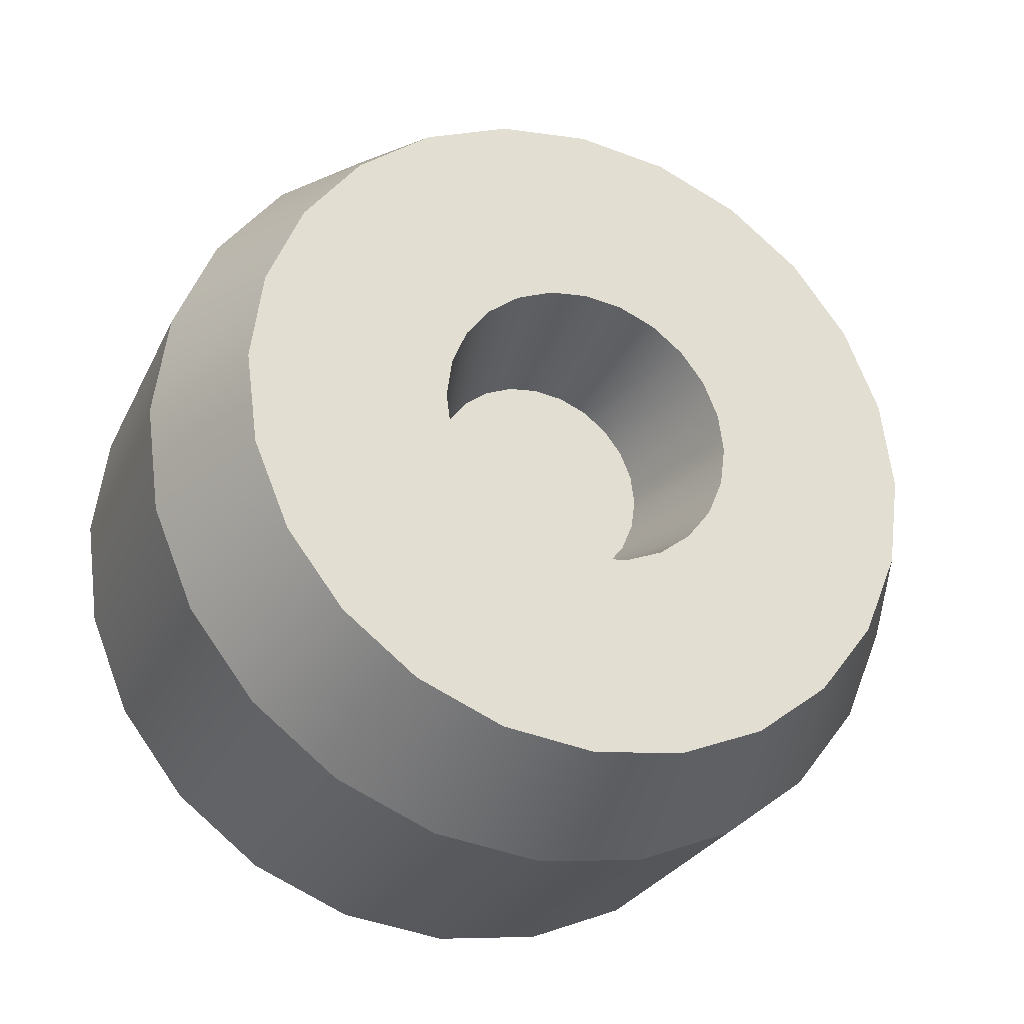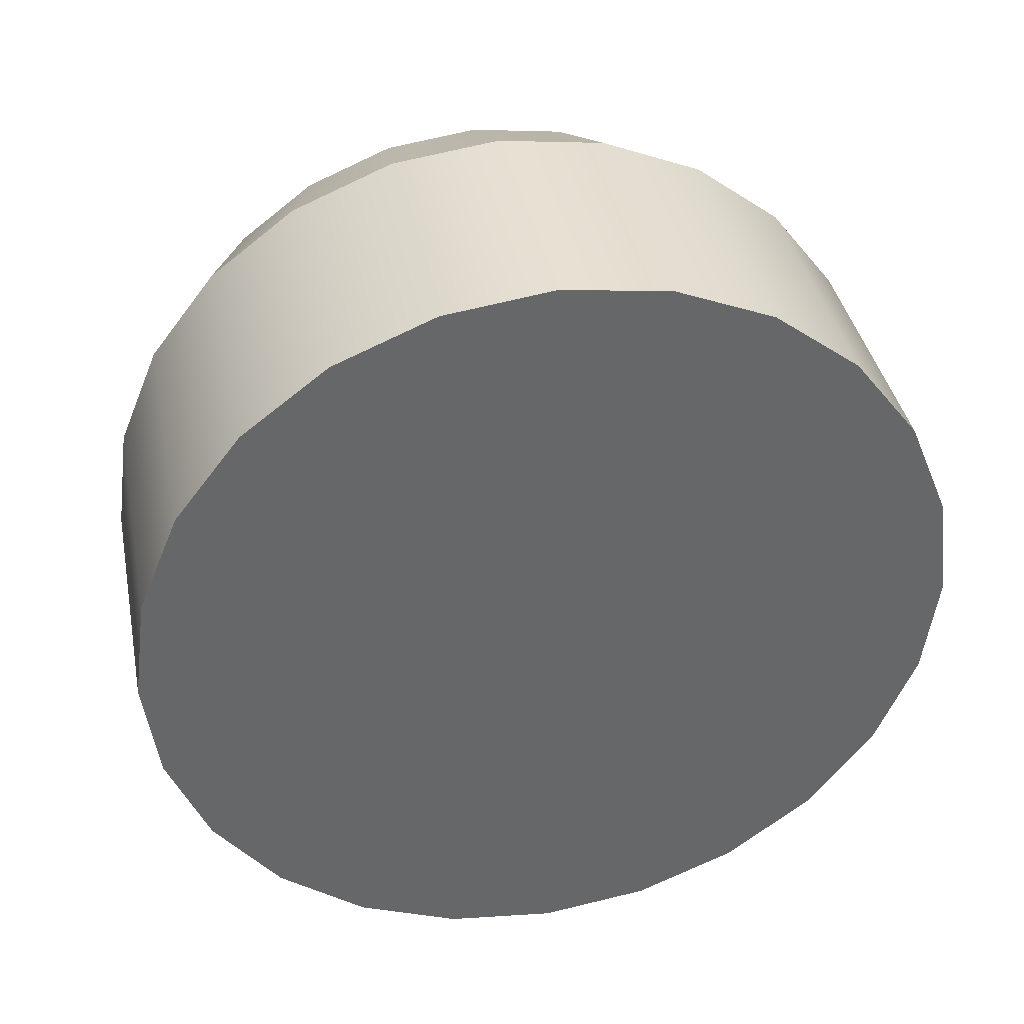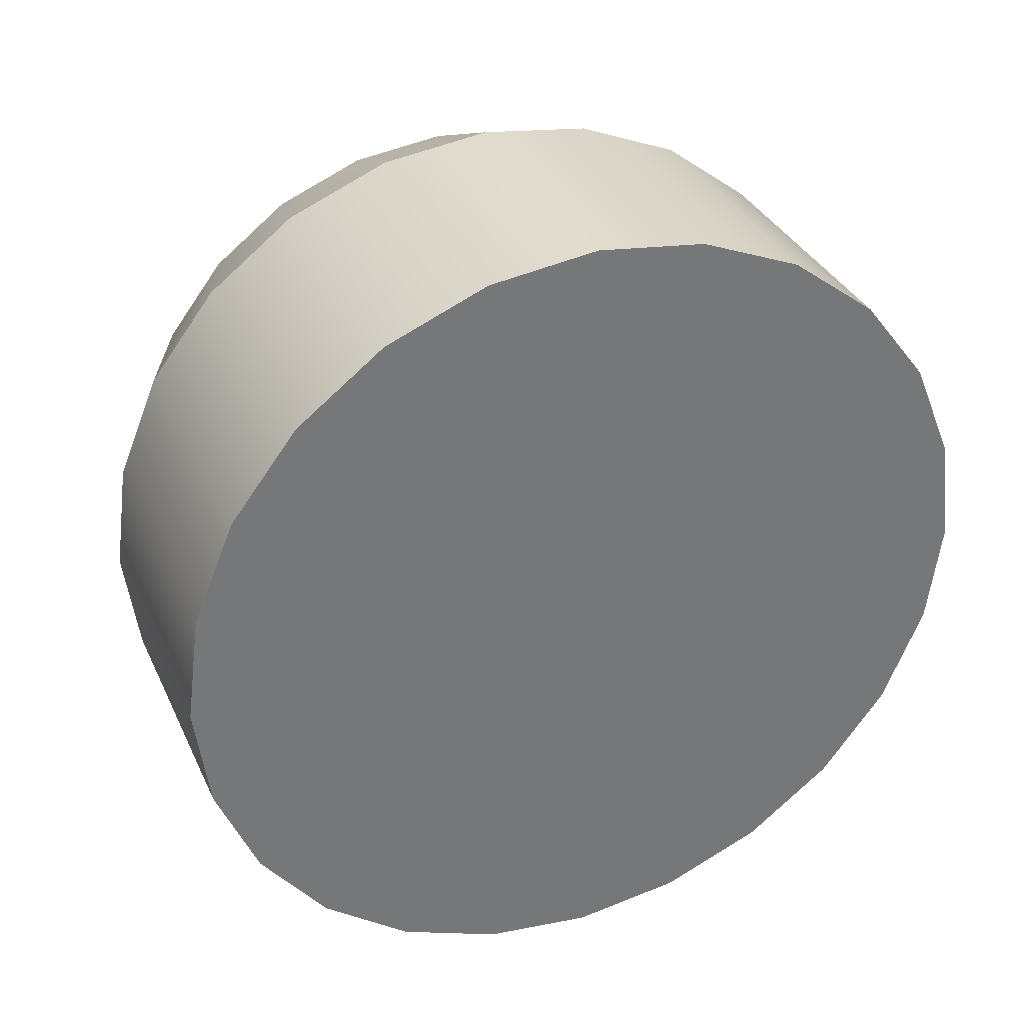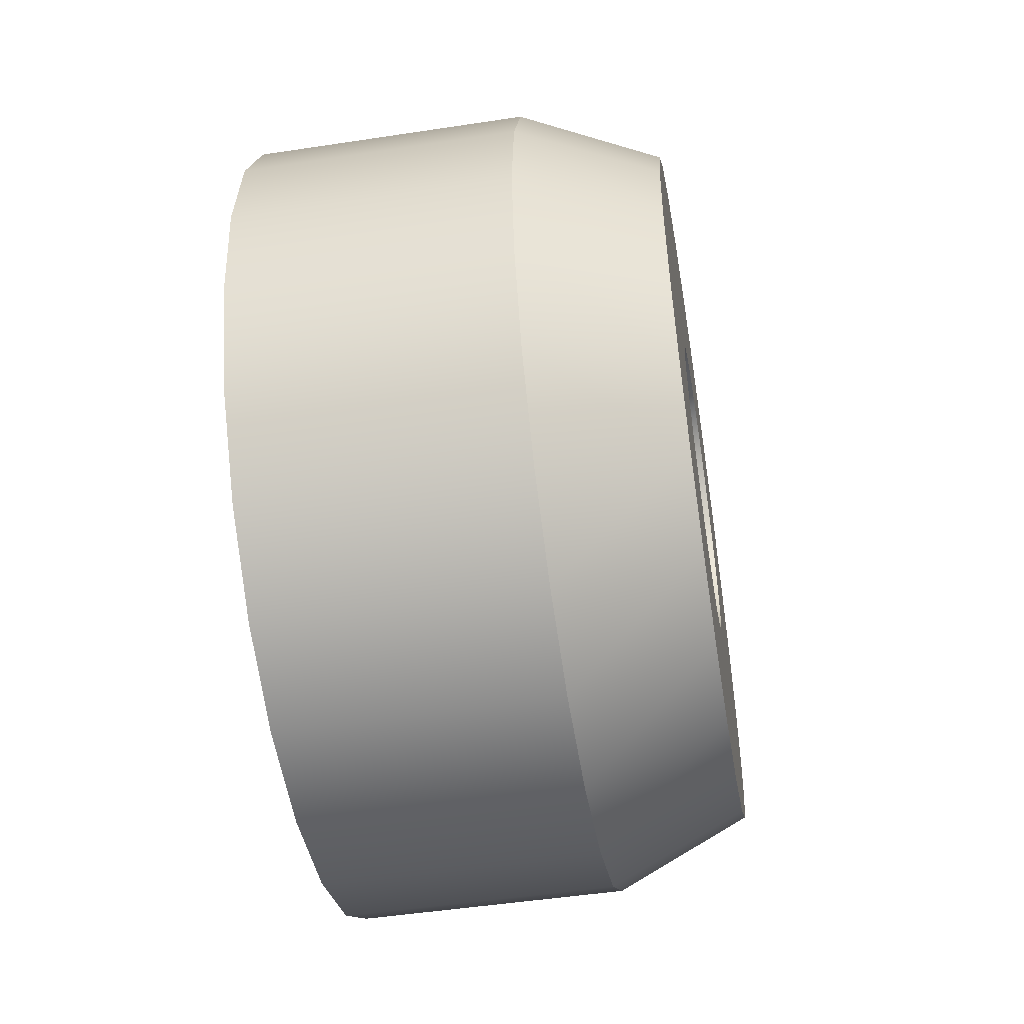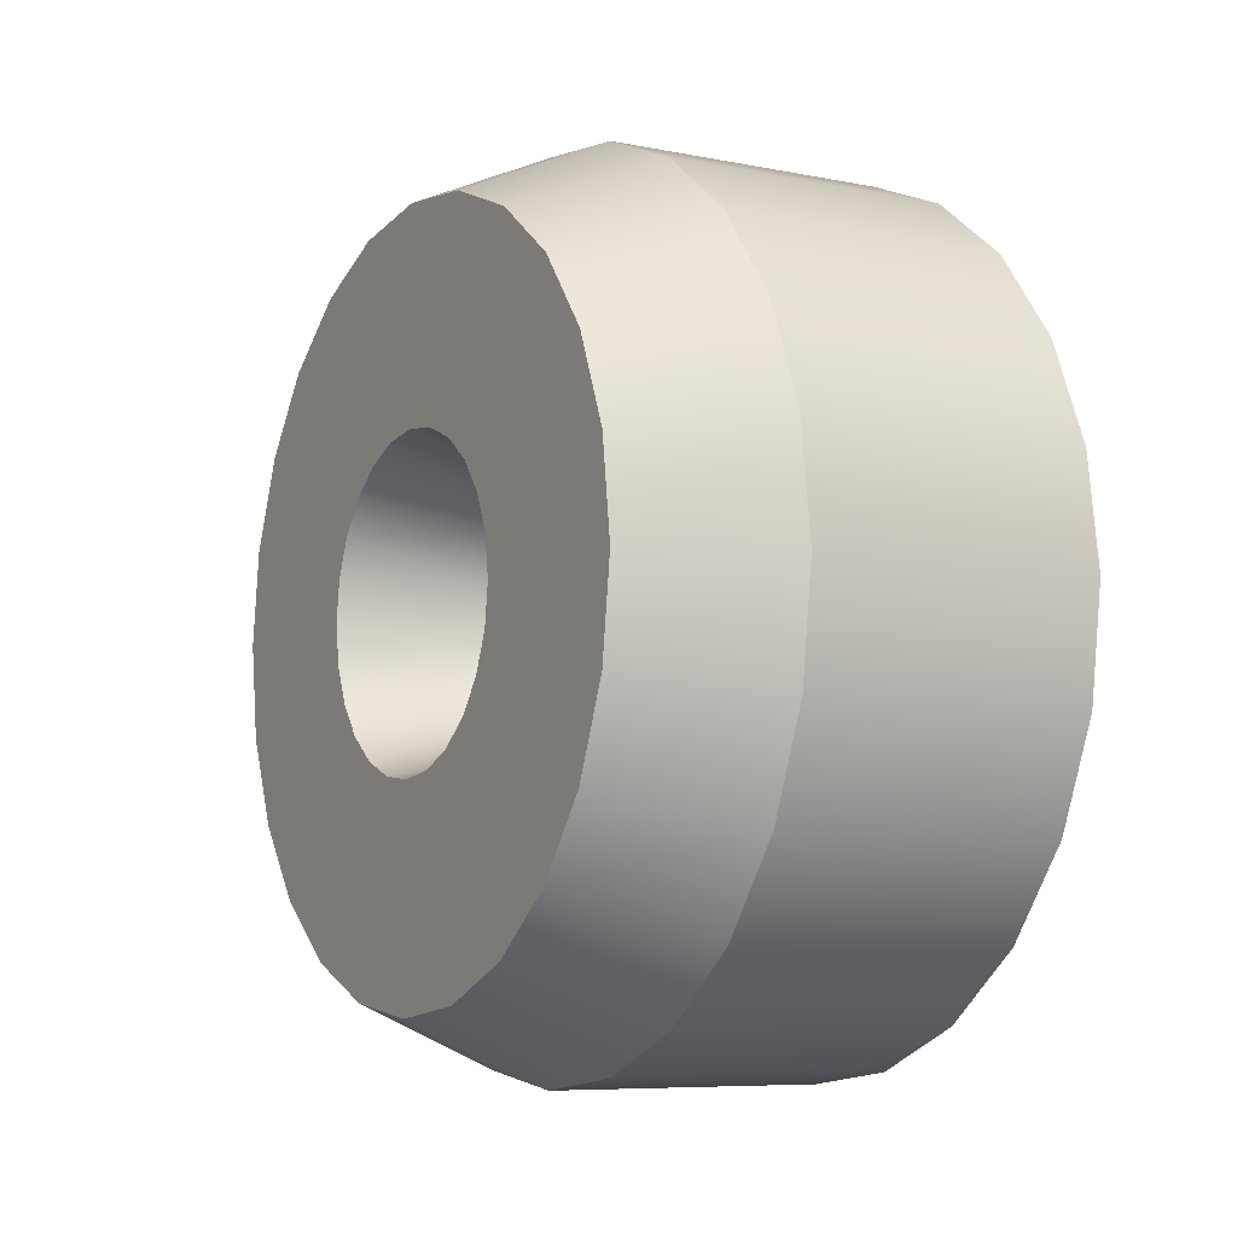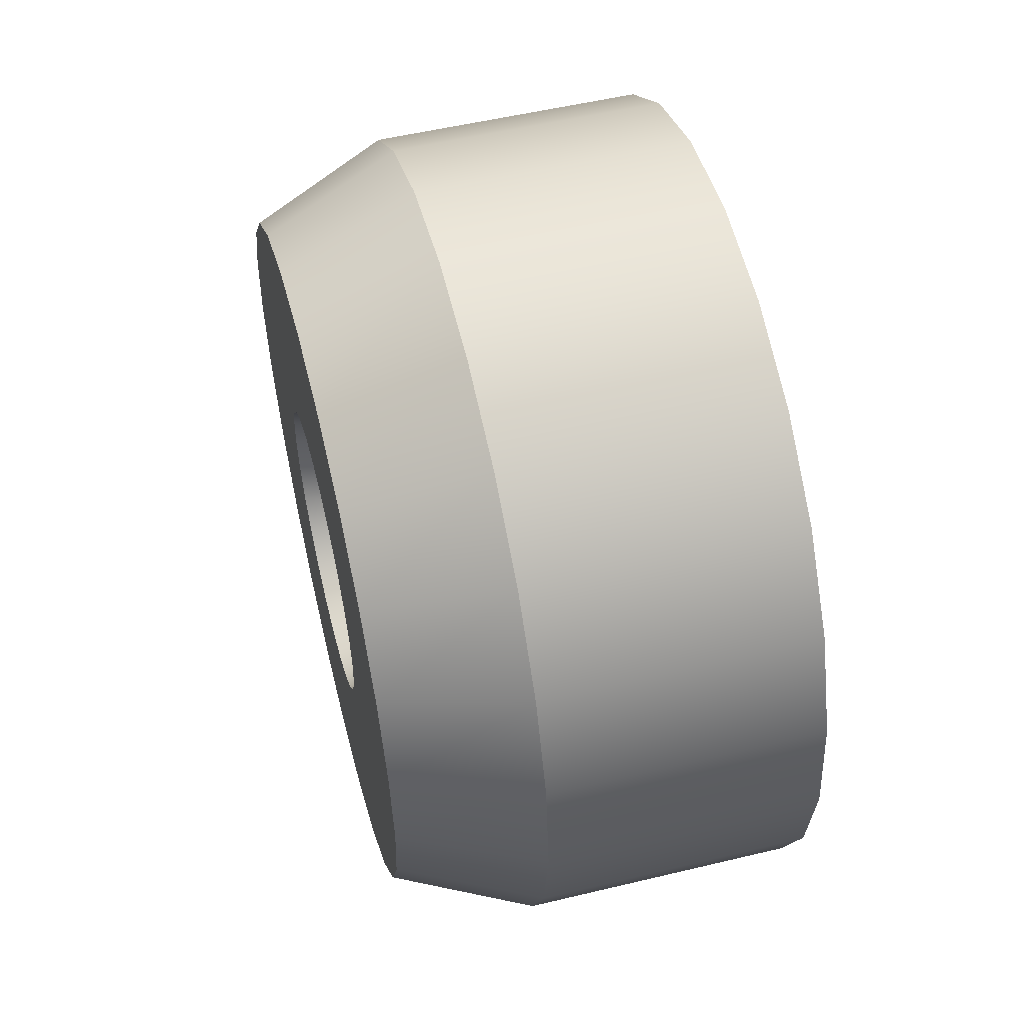
<metadata>
{"format":"obj","ext":"obj","renderer":"f3d","projection":"perspective","resolution":1024,"background":"white","views":[{"elev":-27.6,"azim":68.3,"up":"+Y"},{"elev":38.5,"azim":-101.2,"up":"+Z"},{"elev":34.0,"azim":-112.2,"up":"+Z"},{"elev":-49.9,"azim":9.5,"up":"+Z"},{"elev":-7.5,"azim":150.4,"up":"+Z"},{"elev":53.9,"azim":165.7,"up":"+Z"}]}
</metadata>
<code>
g wheelTractorDarkFront
v 0.202 0.08583 -0.1487
v 0.202 0.1214 -0.1214
v 0.1346 0.101 -0.1749
v 0.1346 0.1428 -0.1428
v 4.093e-15 -0.1749 0.101
v 5.077e-15 -0.1428 0.1428
v 0.1346 -0.1749 0.101
v 0.1346 -0.1428 0.1428
v 0.1346 -0.05227 -0.1951
v 0.202 -0.04443 -0.1658
v 0.1346 0 -0.202
v 0.202 0 -0.1717
v 0.1346 -0.1749 -0.101
v 0.1346 -0.1951 -0.05227
v 0.202 -0.1487 -0.08583
v 0.202 -0.1658 -0.04443
v 0.202 0.08583 0.1487
v 0.1346 0.101 0.1749
v 0.202 0.1214 0.1214
v 0.1346 0.1428 0.1428
v 0.202 3.384e-17 0.1717
v 0.1346 3.384e-17 0.202
v 0.202 0.04443 0.1658
v 0.1346 0.05227 0.1951
v 0.1346 0.1951 0.05227
v 0.202 0.1658 0.04443
v 0.1346 0.1749 0.101
v 0.202 0.1487 0.08583
v 4.093e-15 0.1749 0.101
v 5.077e-15 0.1428 0.1428
v 0.202 -0.1487 0.08583
v 0.202 -0.1214 0.1214
v -3.01e-15 0.1749 -0.101
v 0.1346 0.1749 -0.101
v -2.042e-15 0.1951 -0.05227
v 0.1346 0.1951 -0.05227
v 0.1346 -0.101 0.1749
v 7.167e-15 -0.101 0.1749
v 7.167e-15 0.101 0.1749
v 0.1346 -0.1428 -0.1428
v 0.202 -0.1214 -0.1214
v 1.277e-30 0.202 -5.414e-16
v 0.1346 0.202 -5.097e-15
v 0.1346 -0.101 -0.1749
v 0.202 -0.08583 -0.1487
v 0.1346 -0.05227 0.1951
v 0.202 -0.08583 0.1487
v 0.202 -0.04443 0.1658
v 0.202 0.1487 -0.08583
v -7.12e-15 -0.05227 -0.1951
v -7.104e-15 0 -0.202
v -5.077e-15 0.1428 -0.1428
v 7.12e-15 -0.05227 0.1951
v 7.104e-15 3.384e-17 0.202
v -2.042e-15 -0.1951 -0.05227
v 1.277e-30 -0.202 -5.414e-16
v 0.1346 -0.202 -5.097e-15
v 0.202 0.1717 -7.645e-15
v 2.042e-15 -0.1951 0.05227
v 0.1346 -0.1951 0.05227
v -5.077e-15 -0.1428 -0.1428
v -3.01e-15 -0.1749 -0.101
v -6.085e-15 -0.101 -0.1749
v 2.042e-15 0.1951 0.05227
v -7.12e-15 0.05227 -0.1951
v 0.1346 0.05227 -0.1951
v -6.085e-15 0.101 -0.1749
v 0.202 -0.1717 -7.645e-15
v 0.202 -0.1658 0.04443
v 0.202 0.04443 -0.1658
v 7.12e-15 0.05227 0.1951
v 0.202 0.1658 -0.04443
v 0.202 1.151e-15 0.111
v 0.202 -0.02873 0.1072
v 0.202 -0.0555 0.09613
v 0.202 -0.07849 0.07849
v 0.202 -0.09613 0.0555
v 0.202 -0.1072 0.02873
v 0.202 -0.111 -7.645e-15
v 0.202 -0.1072 -0.02873
v 0.202 -0.09613 -0.0555
v 0.202 -0.07849 -0.07849
v 0.202 -0.0555 -0.09613
v 0.202 -0.02873 -0.1072
v 0.202 1.049e-15 -0.111
v 0.202 0.02873 -0.1072
v 0.202 0.0555 -0.09613
v 0.202 0.07849 -0.07849
v 0.202 0.09613 -0.0555
v 0.202 0.1072 -0.02873
v 0.202 0.111 -7.645e-15
v 0.202 0.1072 0.02873
v 0.202 0.09613 0.0555
v 0.202 0.07849 0.07849
v 0.202 0.0555 0.09613
v 0.202 0.02873 0.1072
v 0.202 -0.05214 -0.05214
v 0.1346 -0.0391 -0.0391
v 0.202 -0.03687 -0.06385
v 0.1346 -0.02765 -0.04789
v 0.1346 0.05342 -0.01431
v 0.1346 0.0553 -5.097e-15
v 0.202 0.07122 -0.01908
v 0.202 0.07373 -7.645e-15
v 0.1346 0.01431 -0.05342
v 0.1346 0.02765 -0.04789
v 0.202 0.01908 -0.07122
v 0.202 0.03687 -0.06385
v 0.1346 -0.04789 -0.02765
v 0.202 -0.06385 -0.03687
v 0.1346 0.01431 0.05342
v 0.202 0.01908 0.07122
v 0.1346 0.02765 0.04789
v 0.202 0.03687 0.06385
v 0.202 -0.01908 -0.07122
v 0.1346 -0.01431 -0.05342
v 0.202 8.46e-16 -0.07373
v 0.1346 7.445e-16 -0.0553
v 0.1346 -0.05342 -0.01431
v 0.202 -0.07122 -0.01908
v 0.1346 0.0391 -0.0391
v 0.1346 0.04789 -0.02765
v 0.202 0.05214 -0.05214
v 0.202 0.06385 -0.03687
v 0.1346 5.414e-16 0.0553
v 0.1346 -0.01431 0.05342
v 0.1346 -0.02765 0.04789
v 0.1346 -0.0391 0.0391
v 0.1346 0.0391 0.0391
v 0.1346 -0.04789 0.02765
v 0.1346 0.04789 0.02765
v 0.1346 -0.05342 0.01431
v 0.1346 0.05342 0.01431
v 0.1346 -0.0553 -5.097e-15
v 0.202 -0.05214 0.05214
v 0.202 -0.03687 0.06385
v 0.202 -0.06385 0.03687
v 0.202 -0.07122 0.01908
v 0.202 6.091e-16 0.07373
v 0.202 -0.01908 0.07122
v 0.202 -0.07373 -7.645e-15
v 0.202 0.07122 0.01908
v 0.202 0.06385 0.03687
v 0.202 0.05214 0.05214
f 3 2 1
f 2 3 4
f 7 6 5
f 6 7 8
f 11 10 9
f 10 11 12
f 15 14 13
f 14 15 16
f 19 18 17
f 18 19 20
f 23 22 21
f 22 23 24
f 27 26 25
f 26 27 28
f 30 27 29
f 27 30 20
f 31 8 7
f 8 31 32
f 17 24 23
f 24 17 18
f 35 34 33
f 34 35 36
f 20 28 27
f 28 20 19
f 37 6 8
f 6 37 38
f 20 39 18
f 39 20 30
f 41 13 40
f 13 41 15
f 42 36 35
f 36 42 43
f 44 41 40
f 41 44 45
f 47 46 37
f 46 47 48
f 34 2 4
f 2 34 49
f 51 9 50
f 9 51 11
f 33 4 52
f 4 33 34
f 22 53 46
f 53 22 54
f 14 56 55
f 56 14 57
f 25 58 43
f 58 25 26
f 60 5 59
f 5 60 7
f 32 37 8
f 37 32 47
f 48 22 46
f 22 48 21
f 40 62 61
f 62 40 13
f 63 40 61
f 40 63 44
f 29 25 64
f 25 29 27
f 67 66 65
f 66 67 3
f 68 60 57
f 60 68 69
f 66 1 70
f 1 66 3
f 13 55 62
f 55 13 14
f 71 53 54
f 53 71 38
f 38 71 39
f 38 39 30
f 38 30 6
f 6 30 29
f 6 29 5
f 5 29 64
f 5 64 59
f 59 64 42
f 59 42 56
f 56 42 35
f 56 35 55
f 55 35 33
f 55 33 62
f 62 33 52
f 62 52 61
f 61 52 67
f 61 67 63
f 63 67 65
f 63 65 50
f 50 65 51
f 69 7 60
f 7 69 31
f 16 57 14
f 57 16 68
f 57 59 56
f 59 57 60
f 46 38 37
f 38 46 53
f 36 49 34
f 49 36 72
f 52 3 67
f 3 52 4
f 24 54 22
f 54 24 71
f 9 45 44
f 45 9 10
f 64 43 42
f 43 64 25
f 43 72 36
f 72 43 58
f 65 11 51
f 11 65 66
f 48 23 21
f 23 48 47
f 23 47 17
f 17 47 32
f 17 32 19
f 19 32 73
f 73 32 74
f 74 32 31
f 74 31 75
f 75 31 76
f 76 31 69
f 76 69 77
f 77 69 78
f 78 69 68
f 78 68 79
f 79 68 16
f 79 16 80
f 80 16 81
f 81 16 15
f 81 15 82
f 82 15 83
f 83 15 41
f 83 41 84
f 84 41 85
f 2 85 41
f 2 86 85
f 2 87 86
f 49 87 2
f 49 88 87
f 49 89 88
f 72 89 49
f 72 90 89
f 58 90 72
f 58 91 90
f 58 92 91
f 26 92 58
f 26 93 92
f 26 94 93
f 28 94 26
f 28 95 94
f 28 96 95
f 19 96 28
f 96 19 73
f 2 41 45
f 2 45 1
f 1 45 10
f 1 10 70
f 70 10 12
f 18 71 24
f 71 18 39
f 50 44 63
f 44 50 9
f 66 12 11
f 12 66 70
f 99 98 97
f 98 99 100
f 103 102 101
f 102 103 104
f 107 106 105
f 106 107 108
f 110 98 109
f 98 110 97
f 113 112 111
f 112 113 114
f 117 116 115
f 116 117 118
f 119 110 109
f 110 119 120
f 123 122 121
f 122 123 124
f 115 100 99
f 100 115 116
f 126 111 125
f 111 126 127
f 111 127 113
f 113 127 128
f 113 128 129
f 129 128 130
f 129 130 131
f 131 130 132
f 131 132 133
f 133 132 134
f 133 134 102
f 102 134 119
f 102 119 101
f 101 119 109
f 101 109 122
f 122 109 98
f 122 98 121
f 121 98 100
f 121 100 106
f 106 100 116
f 106 116 105
f 105 116 118
f 117 105 118
f 105 117 107
f 128 136 135
f 136 128 127
f 137 132 130
f 132 137 138
f 124 101 122
f 101 124 103
f 128 137 130
f 137 128 135
f 111 139 125
f 139 111 112
f 74 96 73
f 96 74 75
f 96 75 95
f 95 75 76
f 95 76 94
f 94 76 139
f 139 76 140
f 140 76 77
f 140 77 136
f 136 77 135
f 135 77 78
f 135 78 137
f 137 78 138
f 138 78 79
f 138 79 141
f 141 79 80
f 141 80 120
f 120 80 110
f 110 80 81
f 110 81 97
f 97 81 99
f 99 81 82
f 99 82 115
f 115 82 117
f 117 82 88
f 88 82 87
f 87 82 83
f 87 83 84
f 87 84 86
f 86 84 85
f 88 107 117
f 88 108 107
f 89 108 88
f 89 123 108
f 89 124 123
f 90 124 89
f 90 103 124
f 91 103 90
f 91 104 103
f 91 142 104
f 92 142 91
f 92 143 142
f 92 144 143
f 93 144 92
f 93 114 144
f 93 112 114
f 94 112 93
f 112 94 139
f 132 141 134
f 141 132 138
f 104 133 102
f 133 104 142
f 127 140 136
f 140 127 126
f 143 129 131
f 129 143 144
f 129 114 113
f 114 129 144
f 141 119 134
f 119 141 120
f 108 121 106
f 121 108 123
f 126 139 140
f 139 126 125
f 142 131 133
f 131 142 143

</code>
